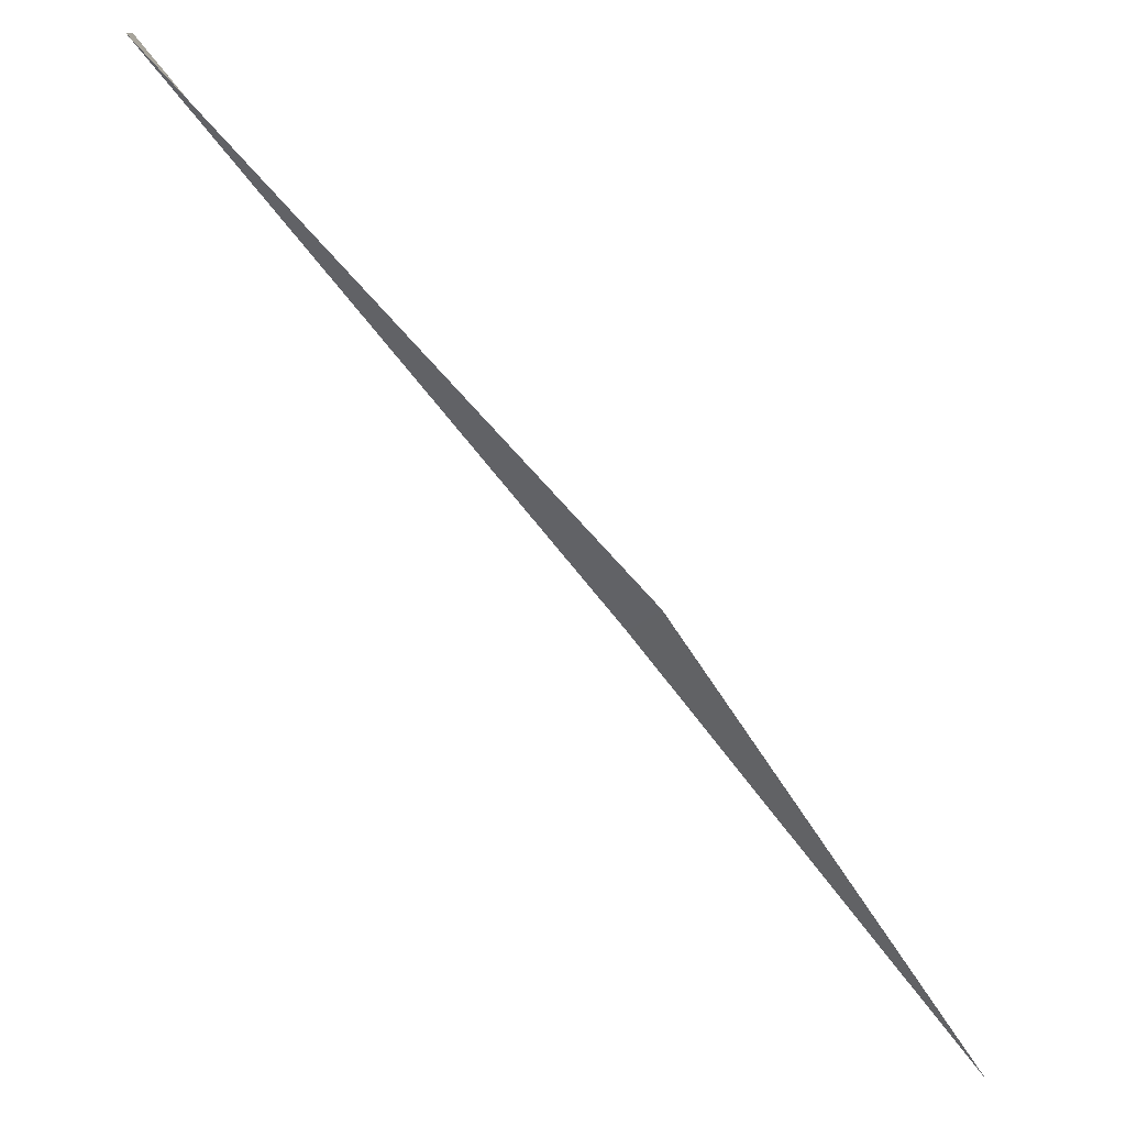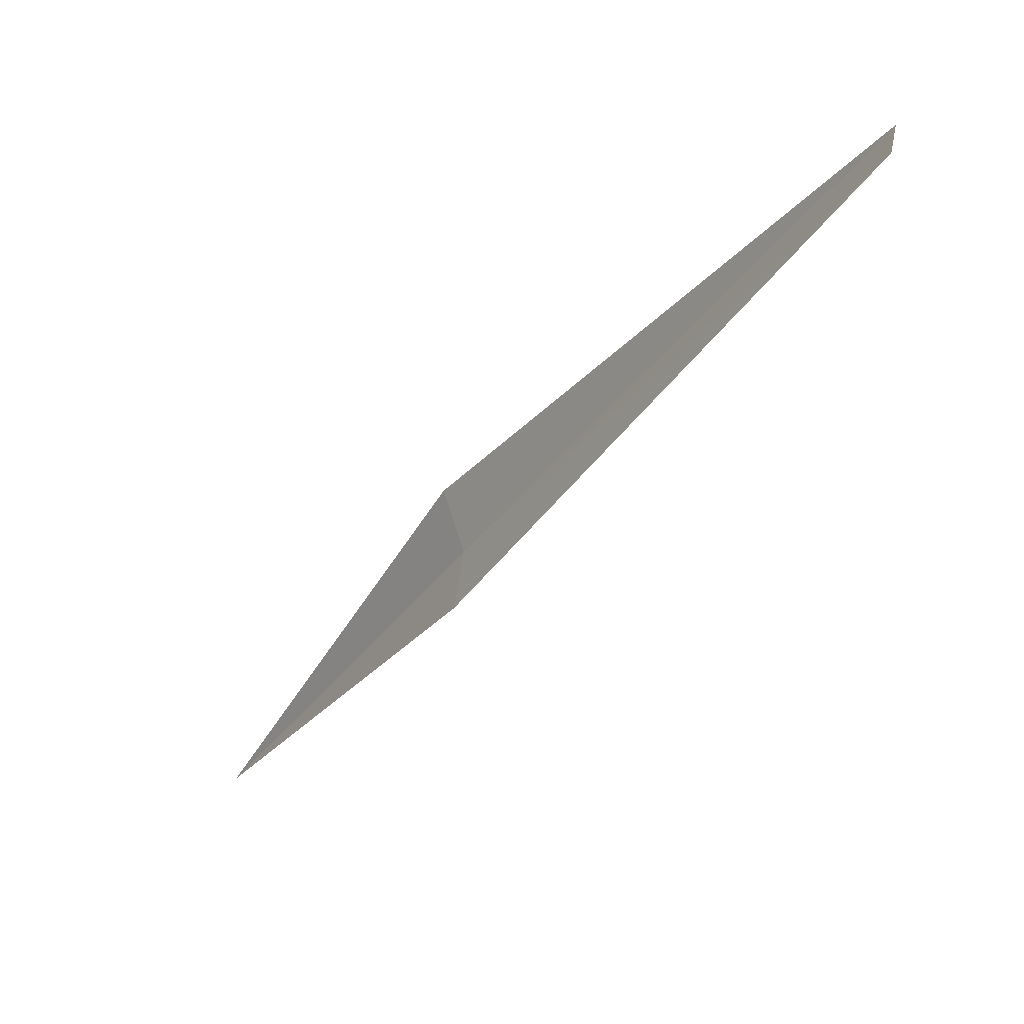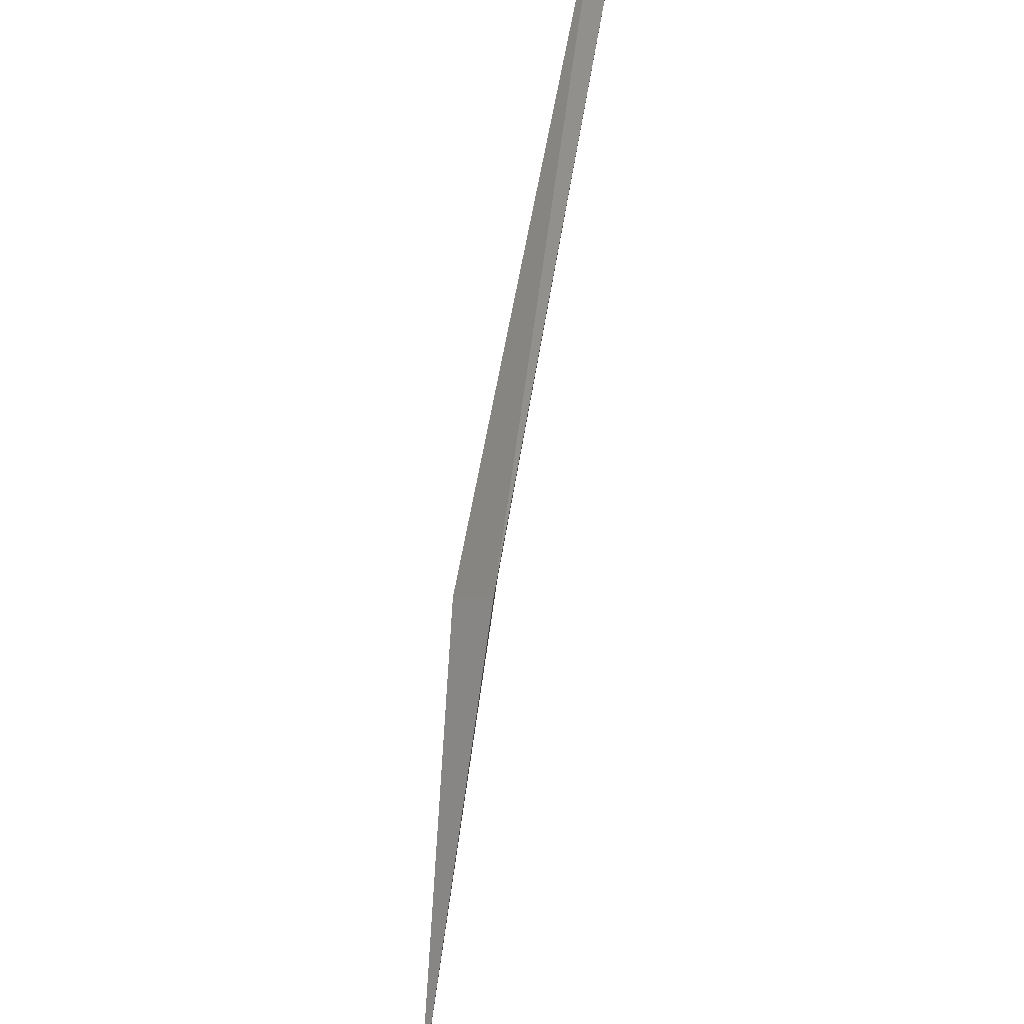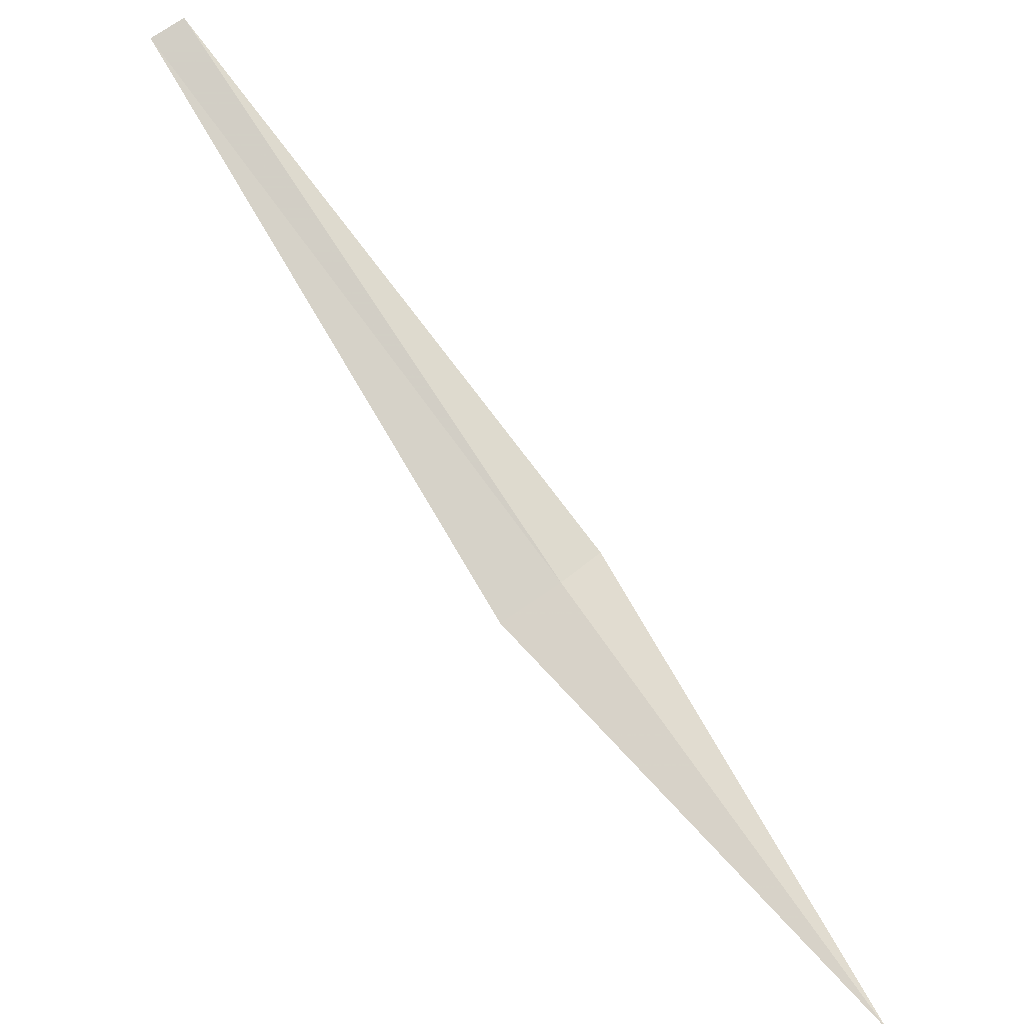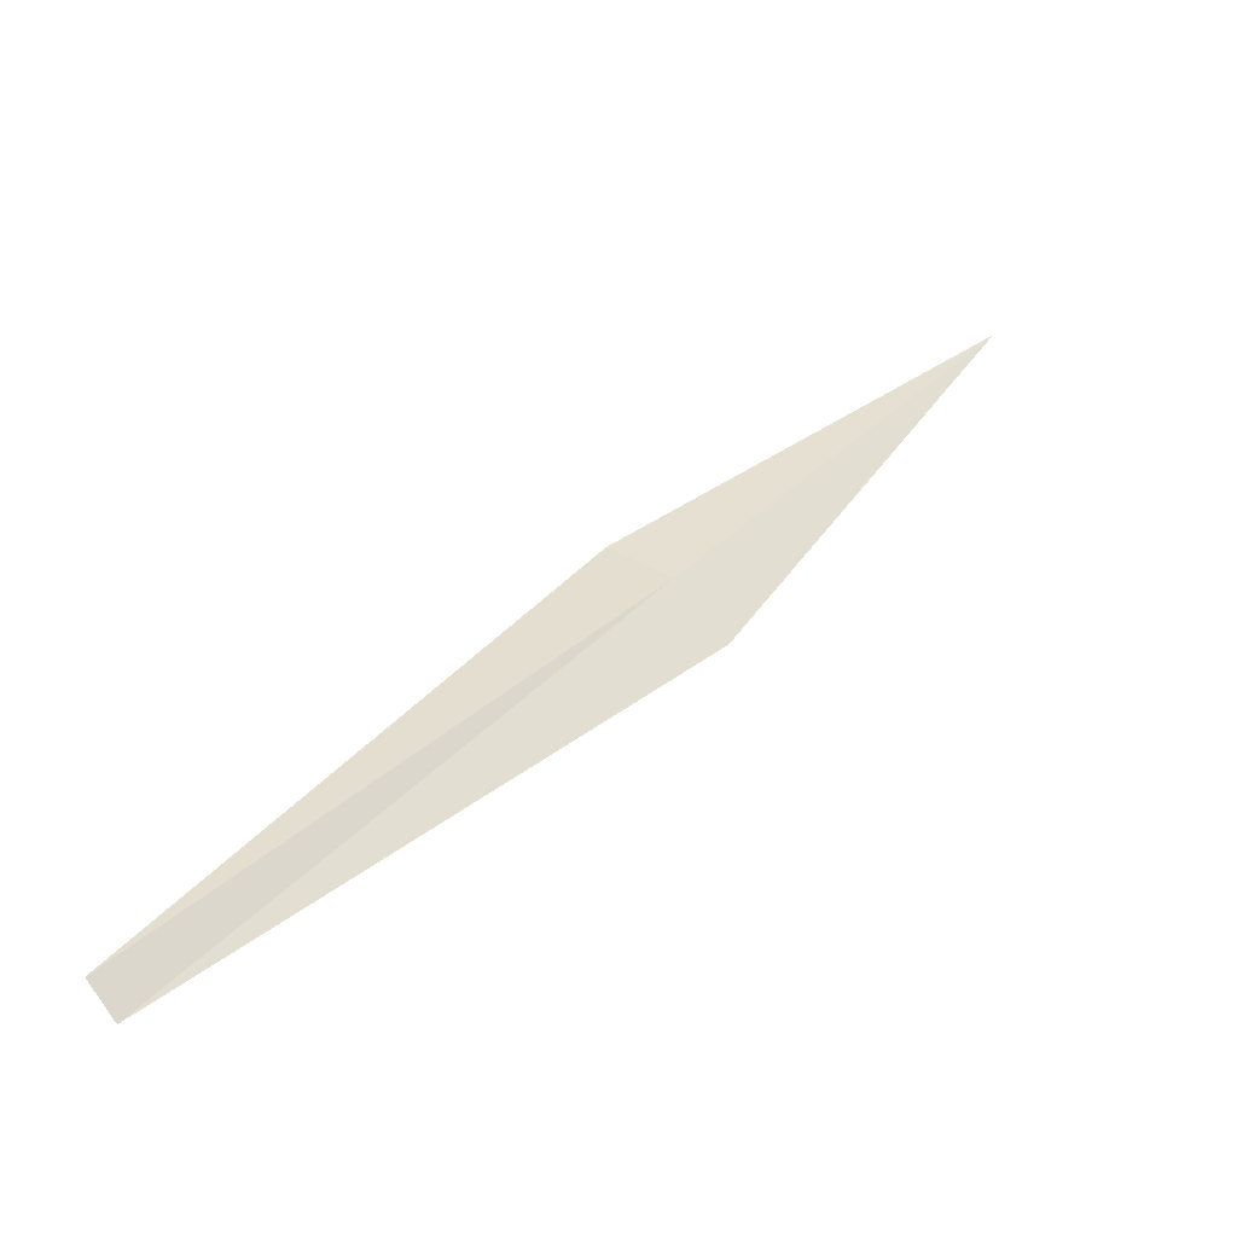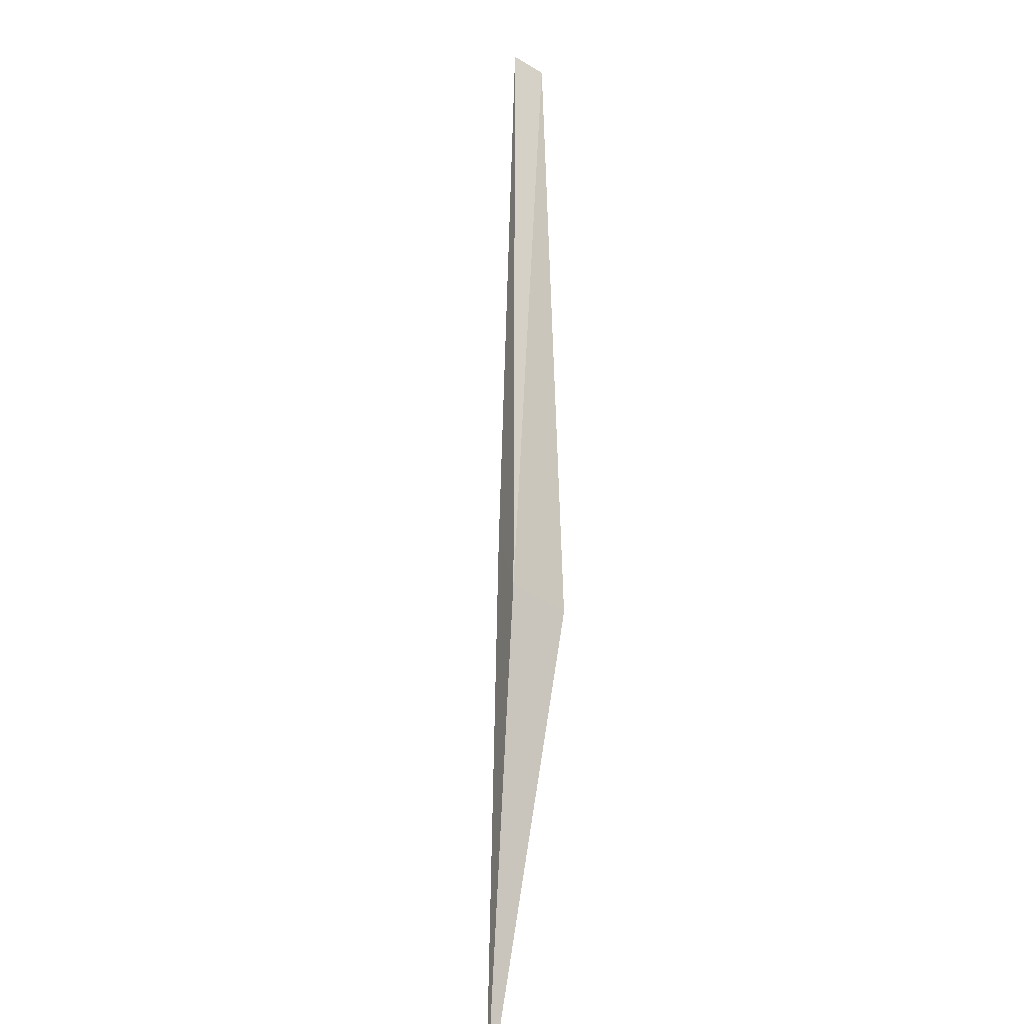
<metadata>
{"format":"obj","ext":"obj","renderer":"f3d","projection":"perspective","resolution":1024,"background":"white","views":[{"elev":39.7,"azim":-113.3,"up":"+Z"},{"elev":14.7,"azim":80.1,"up":"+Z"},{"elev":-40.0,"azim":112.0,"up":"+Z"},{"elev":-41.2,"azim":174.9,"up":"+Z"},{"elev":64.7,"azim":83.9,"up":"+Y"},{"elev":15.0,"azim":-53.5,"up":"+Z"}]}
</metadata>
<code>
v 43.43 38.06 45.11
v 42.92 37.89 45.75
v 48.3 41.64 50.64
v 39.42 35.45 40.85
v 48.68 41.47 50.41
v 44.12 37.84 44.62
f 1 2 3
f 1 3 5
f 1 5 6
f 1 4 2
f 1 6 4

</code>
